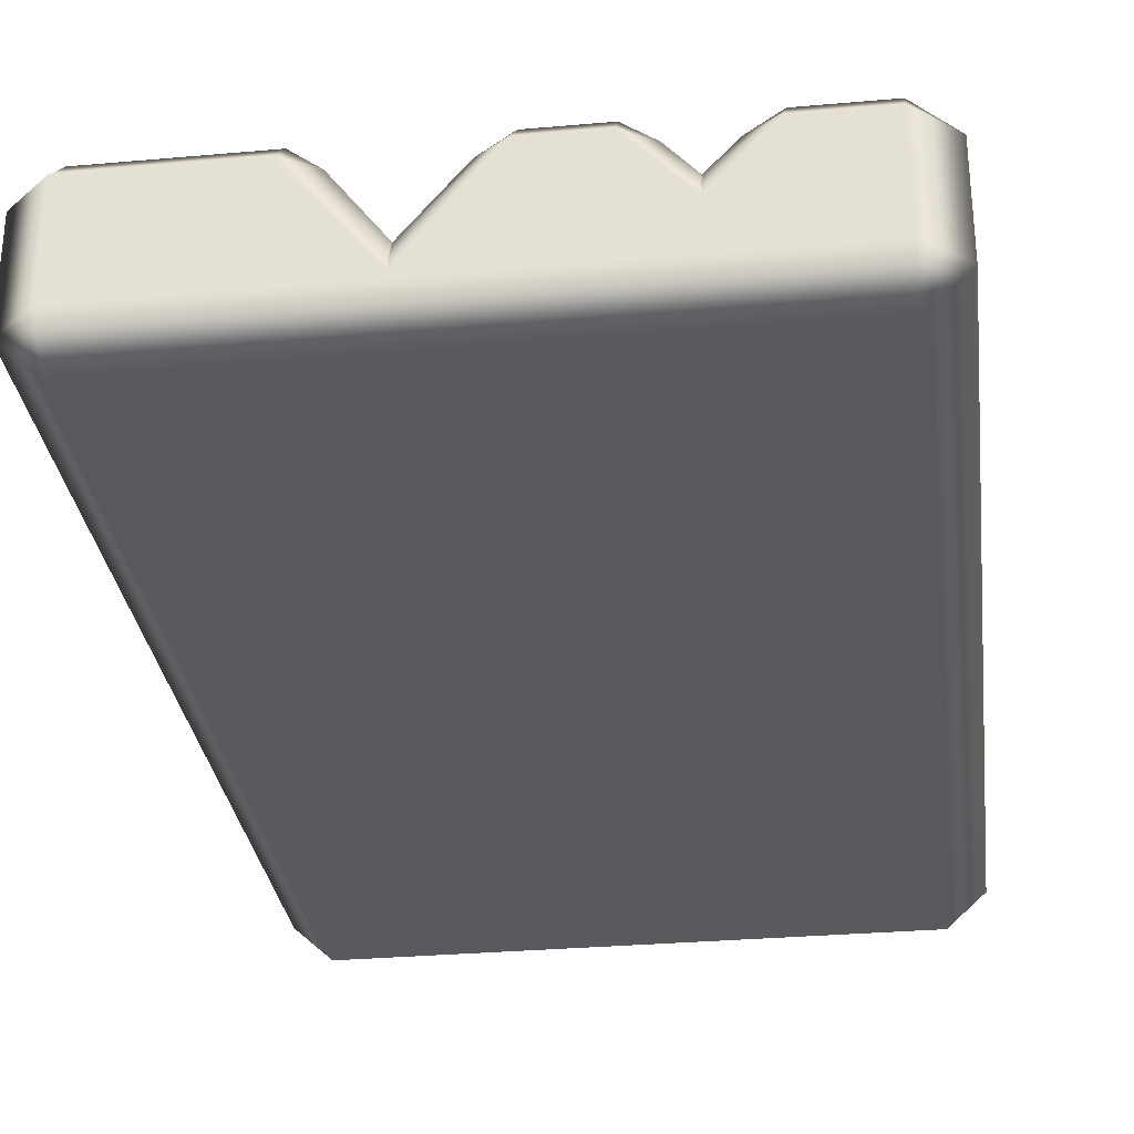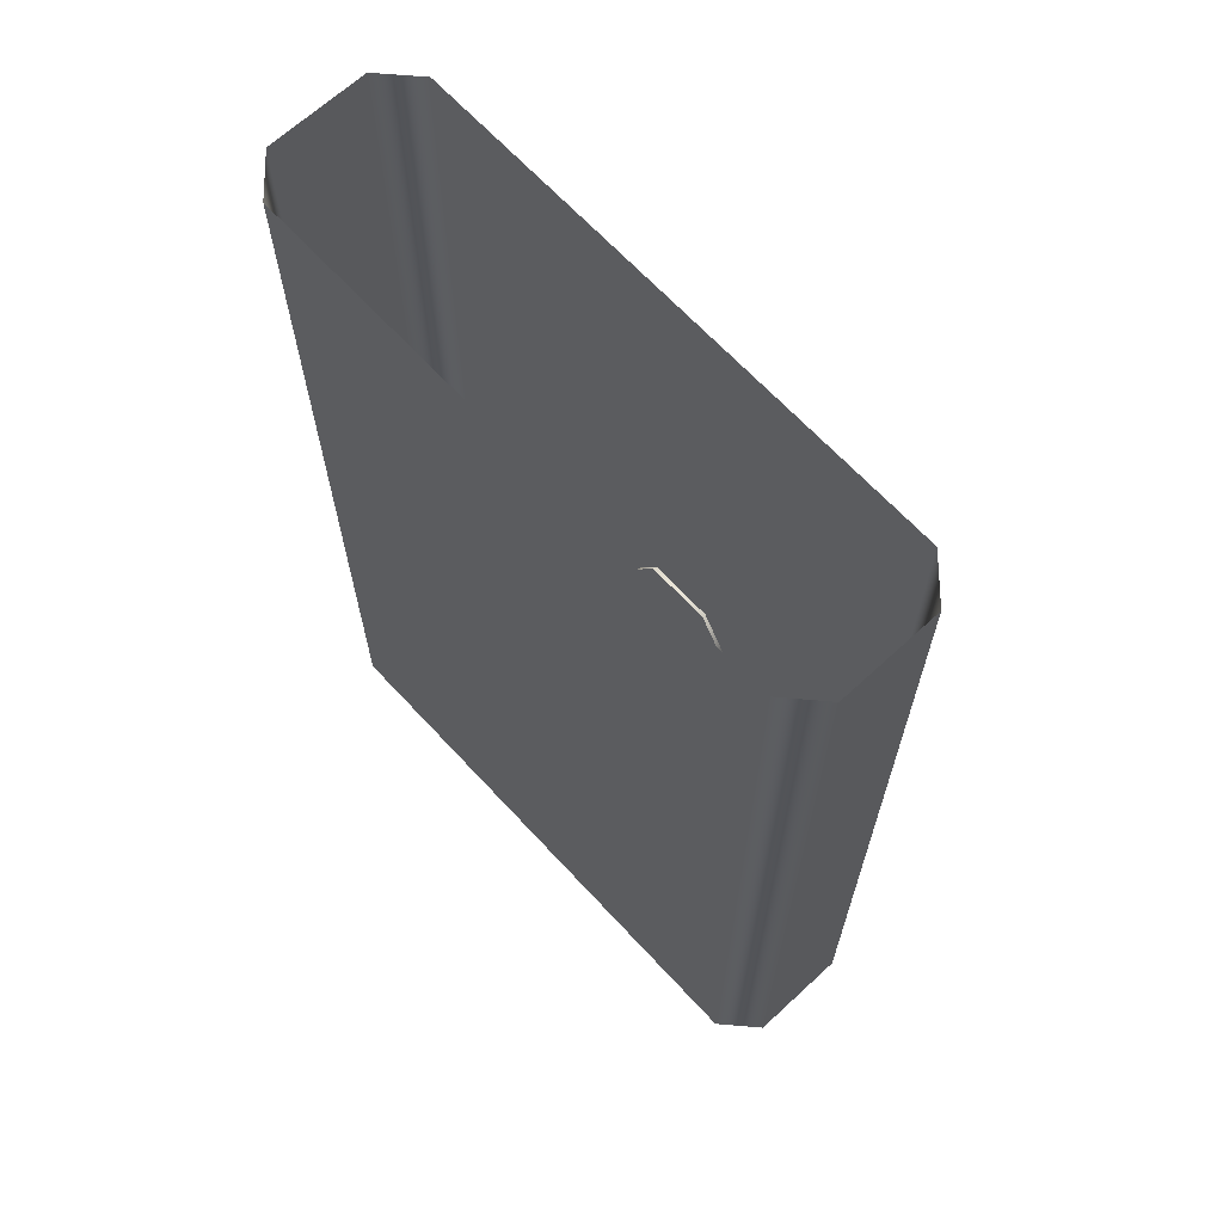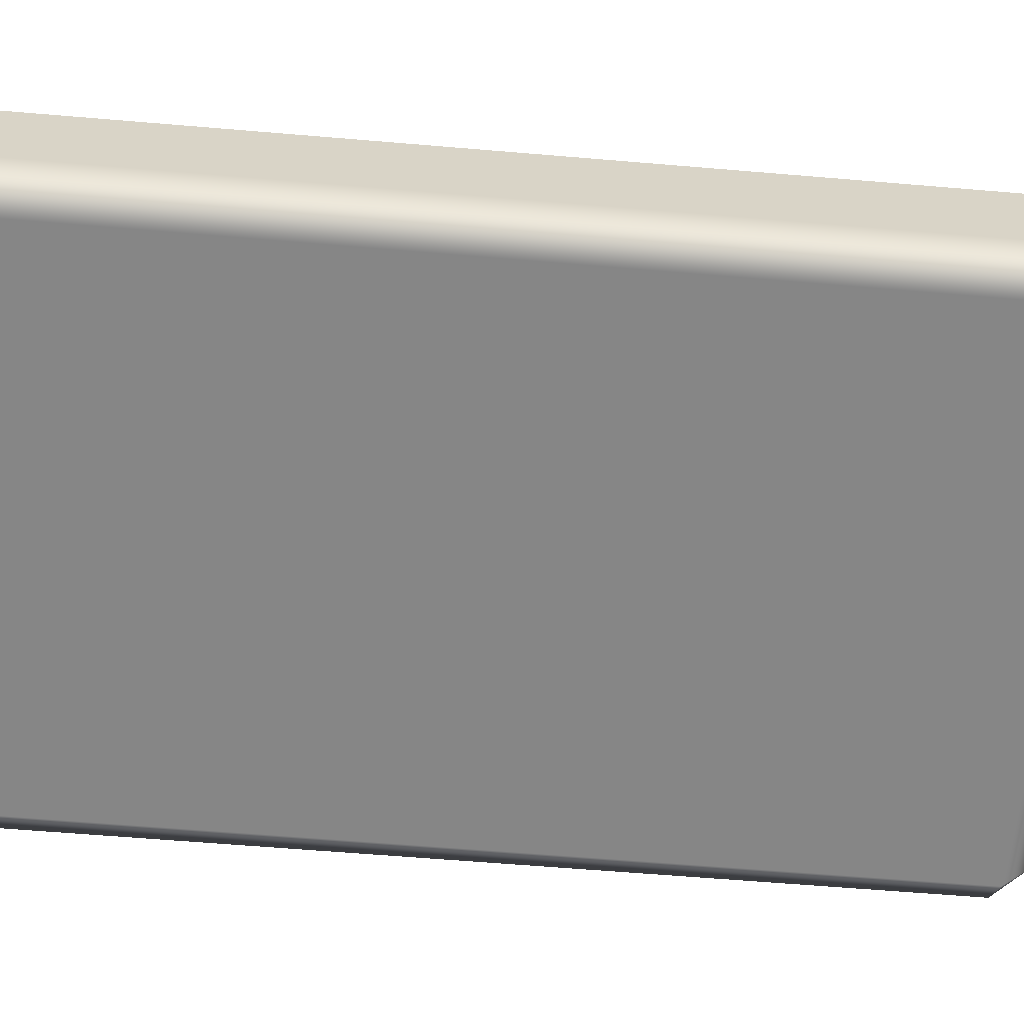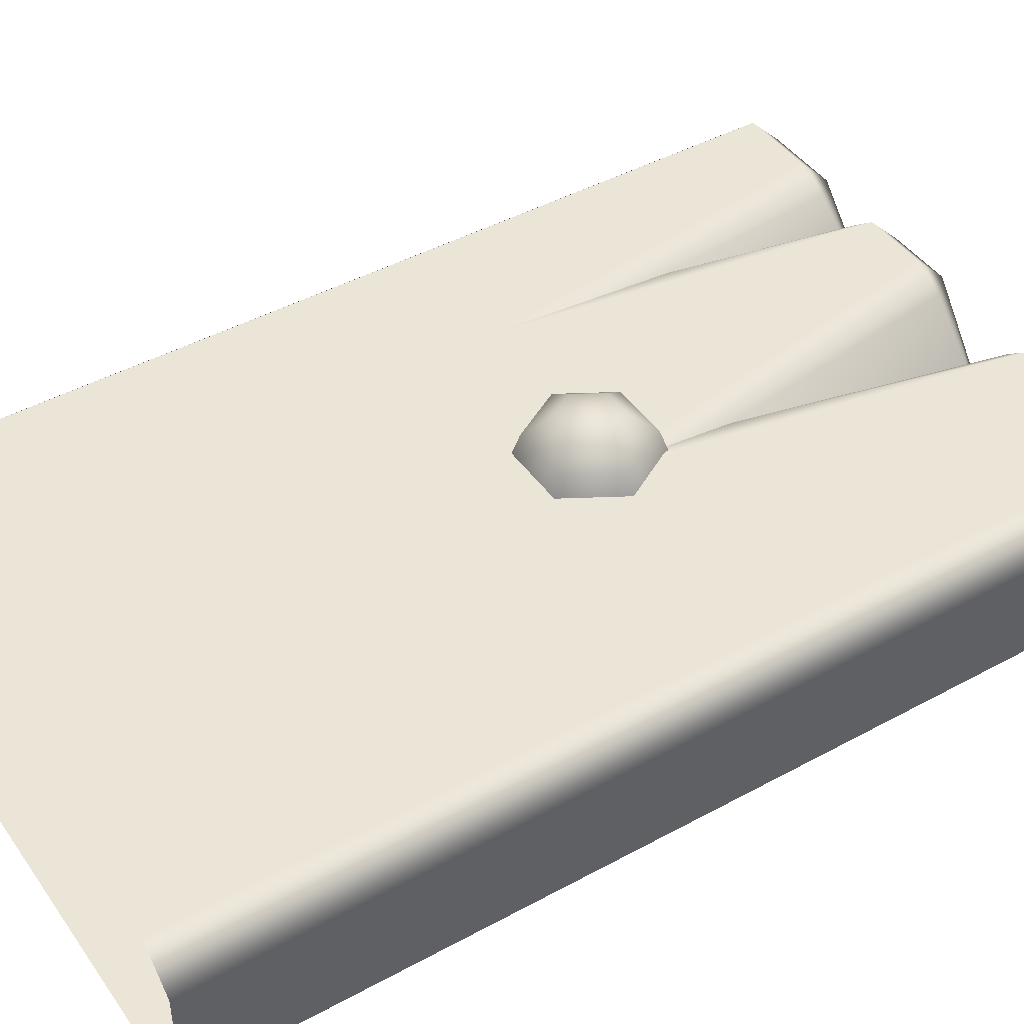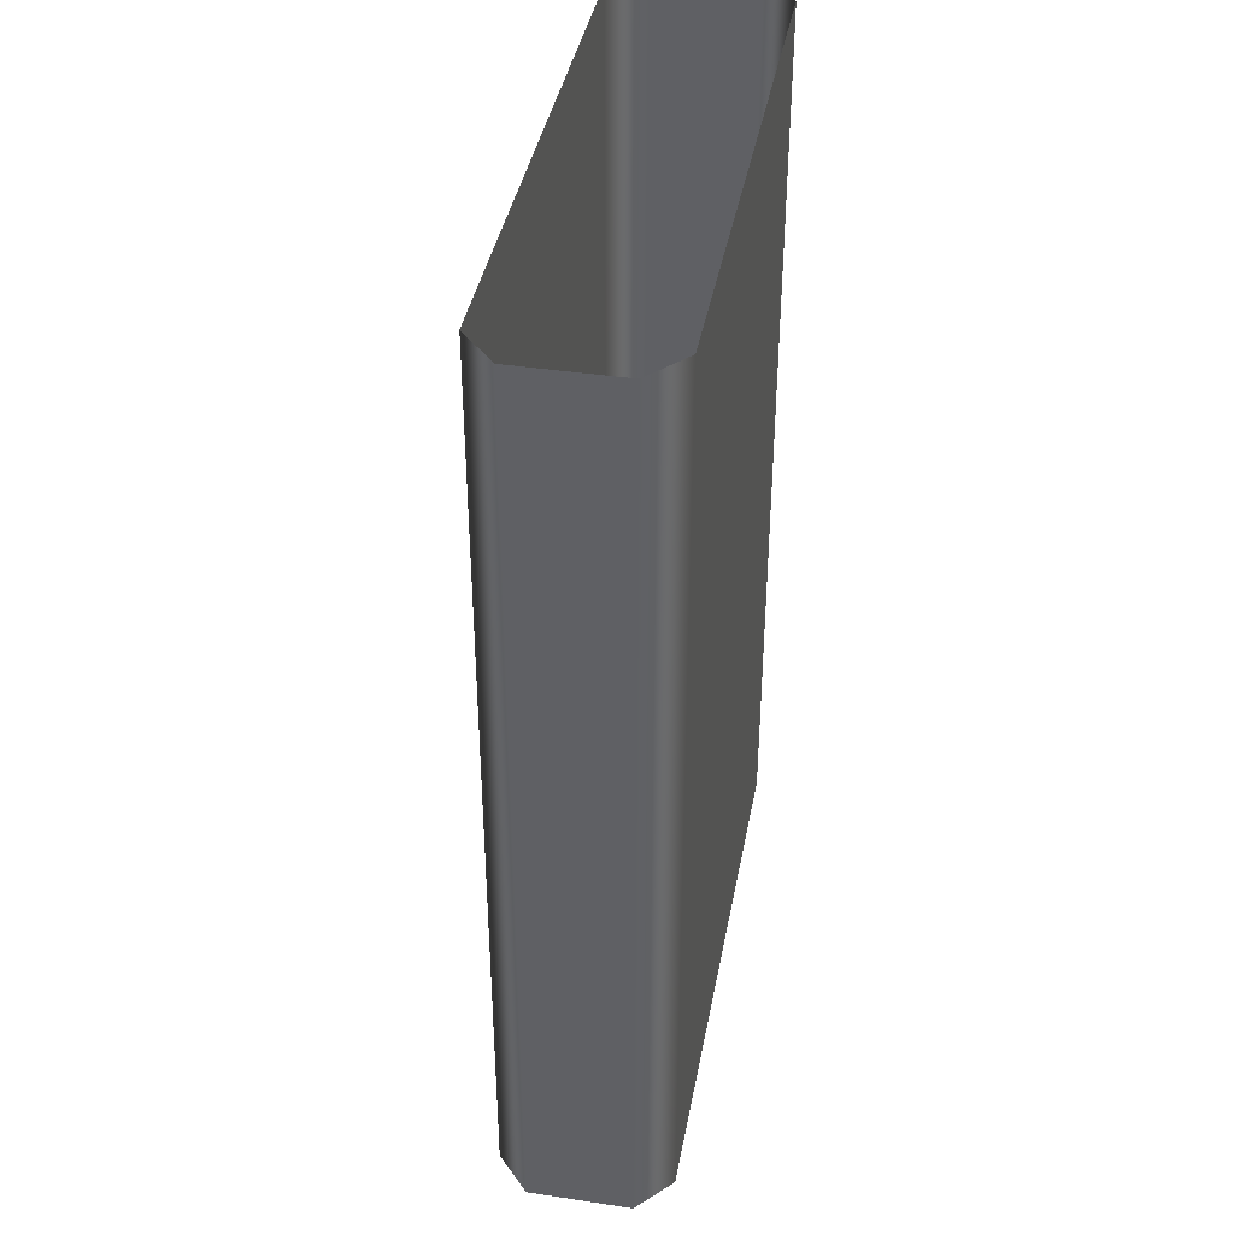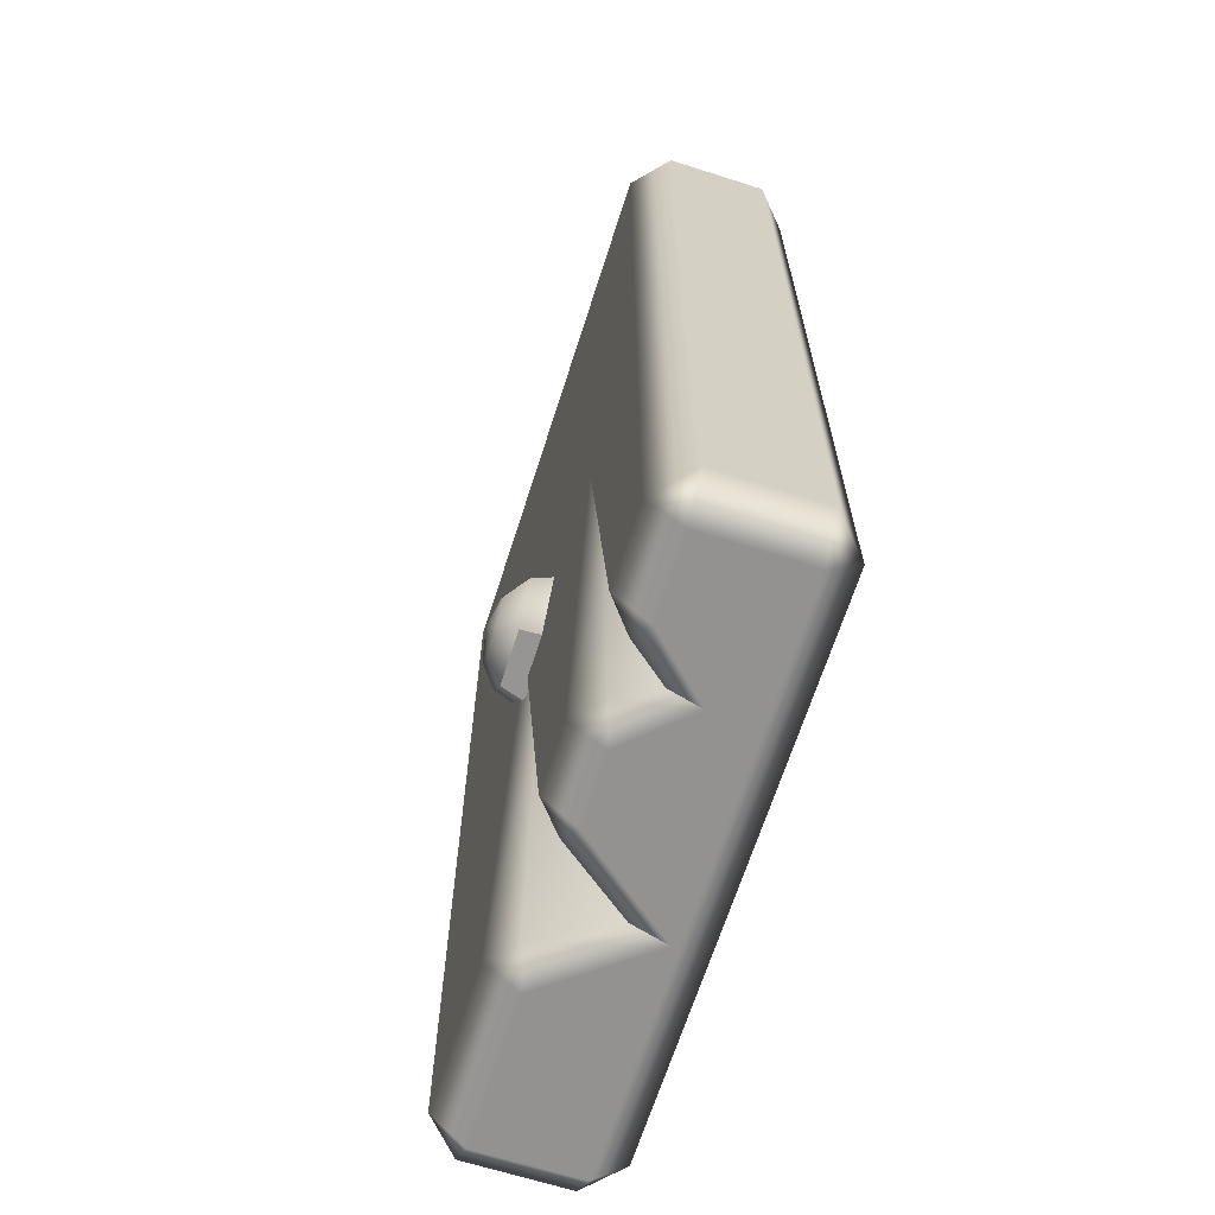
<metadata>
{"format":"obj","ext":"obj","renderer":"f3d","projection":"perspective","resolution":1024,"background":"white","views":[{"elev":-30.6,"azim":-172.7,"up":"+Y"},{"elev":66.6,"azim":47.2,"up":"+Z"},{"elev":-62.0,"azim":85.1,"up":"+Y"},{"elev":44.0,"azim":57.4,"up":"+Y"},{"elev":40.2,"azim":-79.5,"up":"+Z"},{"elev":-66.5,"azim":-107.7,"up":"+Z"}]}
</metadata>
<code>
g m_dlc2_planks_end_01
v 0.07498 0.09949 -0.1457
v 0.06942 0.1294 -0.1361
v -0.002457 0.1294 -0.1361
v -0.008016 0.09949 -0.1457
v -0.008016 0.09949 -0.1457
v -0.002457 0.1294 -0.1361
v -0.03839 0.1294 -0.07385
v -0.04951 0.09949 -0.07385
v -0.04951 0.09949 -0.07385
v -0.03839 0.1294 -0.07385
v -0.002457 0.1294 -0.01161
v -0.008016 0.09949 -0.001977
v 0.06942 0.1294 -0.01161
v 0.07498 0.09949 -0.001977
v 0.01273 0.1514 -0.03791
v 0.05423 0.1514 -0.03791
v 0.07498 0.09949 -0.001977
v 0.06942 0.1294 -0.01161
v 0.1054 0.1294 -0.07385
v 0.1165 0.09949 -0.07385
v 0.06942 0.1294 -0.1361
v 0.07498 0.09949 -0.1457
v 0.07498 0.1514 -0.07385
v 0.05423 0.1514 -0.03791
v 0.05423 0.1514 -0.1098
v 0.06942 0.1294 -0.1361
v 0.05423 0.1514 -0.1098
v 0.01273 0.1514 -0.1098
v -0.002457 0.1294 -0.1361
v -0.008016 0.1514 -0.07385
v -0.03839 0.1294 -0.07385
v 0.01273 0.1514 -0.03791
v 0.03348 0.1594 -0.07385
v 0.05423 0.1514 -0.03791
v 0.07498 0.1514 -0.07385
v -0.3859 0.06313 -0.5586
v -0.3859 -0.06313 -0.5586
v -0.3404 -0.06313 -0.6
v -0.3404 0.06313 -0.6
v -0.2447 0.06313 -0.6
v -0.247 0.1046 -0.5586
v -0.3404 0.1046 -0.5586
v -0.1798 -0.007189 -0.6
v -0.1798 0.0294 -0.5779
v -0.1798 -0.06313 -0.6
v -0.1149 0.06313 -0.6
v -0.1472 0.07463 -0.5659
v -0.1125 0.1046 -0.5586
v -0.1798 0.0294 -0.5779
v -0.03144 0.1046 -0.5586
v -0.0294 0.06313 -0.6
v 0.06308 -0.05597 -0.6
v 0.06308 -0.01331 -0.5782
v 0.06308 -0.06313 -0.6
v 0.1556 0.06313 -0.6
v 0.1233 0.0737 -0.5659
v 0.06308 -0.01331 -0.5782
v 0.3404 0.06313 -0.6
v 0.3404 -0.06313 -0.6
v 0.3859 -0.06313 -0.5586
v 0.3859 0.06313 -0.5586
v -0.3404 0.1046 0.6
v -0.3859 0.06313 0.6
v -0.3859 0.06313 -0.5586
v -0.3404 0.1046 -0.5586
v 0.3859 0.06313 -0.5586
v 0.3859 0.06313 0.6
v 0.3404 0.1046 0.6
v 0.3404 0.1046 -0.5586
v 0.06308 0.1046 -0.05817
v 0.1576 0.1046 -0.5586
v 0.06308 0.08739 -0.2356
v 0.1233 0.0737 -0.5659
v 0.06308 0.1046 0.6
v -0.1798 0.1046 0.6
v -0.1798 0.1046 -0.08663
v -0.3404 0.1046 0.6
v -0.247 0.1046 -0.5586
v -0.2124 0.07463 -0.5659
v -0.1798 0.08717 -0.3235
v -0.3404 0.1046 -0.5586
v -0.03144 0.1046 -0.5586
v 0.002944 0.07332 -0.5658
v 0.06308 0.08739 -0.2356
v -0.1125 0.1046 -0.5586
v -0.1798 0.08717 -0.3235
v -0.1472 0.07463 -0.5659
v 0.06308 -0.01331 -0.5782
v -0.1798 0.0294 -0.5779
v -0.1798 0.0294 -0.5779
v -0.3859 -0.06313 -0.5586
v -0.3859 -0.06313 0.6
v -0.3404 -0.1046 0.6
v -0.3404 -0.1046 -0.5586
v -0.1798 -0.1046 0.6
v -0.1798 -0.1046 -0.5586
v 0.06308 -0.1046 -0.5586
v 0.06308 -0.1046 0.6
v 0.3404 -0.1046 -0.5586
v 0.3404 -0.1046 0.6
v 0.3859 -0.06313 0.6
v 0.3859 -0.06313 -0.5586
v -0.3404 -0.1046 -0.5586
v -0.1798 -0.1046 -0.5586
v -0.1798 -0.06313 -0.6
v -0.3404 -0.06313 -0.6
v -0.3859 -0.06313 -0.5586
v 0.06308 -0.06313 -0.6
v 0.06308 -0.1046 -0.5586
v 0.3404 -0.06313 -0.6
v 0.3404 -0.1046 -0.5586
v 0.3859 -0.06313 -0.5586
v 0.3859 -0.06313 -0.5586
v 0.3859 -0.06313 0.6
v 0.3859 0.06313 0.6
v 0.3859 0.06313 -0.5586
v -0.3859 0.06313 -0.5586
v -0.3859 0.06313 0.6
v -0.3859 -0.06313 0.6
v -0.3859 -0.06313 -0.5586
v -0.3859 0.06313 -0.5586
v -0.3404 0.06313 -0.6
v -0.3404 0.1046 -0.5586
v 0.3404 0.06313 -0.6
v 0.3859 0.06313 -0.5586
v 0.3404 0.1046 -0.5586
v 0.1556 0.06313 -0.6
v 0.1576 0.1046 -0.5586
v 0.1233 0.0737 -0.5659
v -0.03144 0.1046 -0.5586
v -0.0294 0.06313 -0.6
v 0.002944 0.07332 -0.5658
v 0.06308 -0.01331 -0.5782
v -0.247 0.1046 -0.5586
v -0.2447 0.06313 -0.6
v -0.2124 0.07463 -0.5659
v -0.1798 0.0294 -0.5779
v 0.06308 -0.01331 -0.5782
g m_dlc2_planks_end_01_0
f 3 2 1
f 4 3 1
f 7 6 5
f 8 7 5
f 11 10 9
f 12 11 9
f 13 11 12
f 14 13 12
f 11 15 10
f 16 15 11
f 13 16 11
f 19 18 17
f 20 19 17
f 21 19 20
f 22 21 20
f 19 23 18
f 23 24 18
f 25 23 19
f 21 25 19
f 28 27 26
f 29 28 26
f 30 28 29
f 31 30 29
f 32 30 31
f 28 33 27
f 30 33 28
f 32 33 30
f 34 33 32
f 35 33 34
f 27 33 35
f 38 37 36
f 39 38 36
f 38 39 40
f 41 40 39
f 42 41 39
f 38 40 43
f 43 40 44
f 43 45 38
f 45 43 46
f 46 43 47
f 48 46 47
f 43 49 47
f 48 50 46
f 50 51 46
f 45 46 51
f 45 51 52
f 52 51 53
f 52 54 45
f 54 52 55
f 56 55 52
f 57 56 52
f 54 55 58
f 58 59 54
f 60 59 58
f 61 60 58
f 64 63 62
f 65 64 62
f 68 67 66
f 69 68 66
f 70 68 69
f 69 71 70
f 70 71 72
f 71 73 72
f 70 74 68
f 75 74 70
f 76 75 70
f 77 75 76
f 77 76 78
f 78 76 79
f 76 80 79
f 78 81 77
f 76 70 82
f 82 70 83
f 70 84 83
f 82 85 76
f 76 85 86
f 85 87 86
f 84 88 83
f 80 89 79
f 87 90 86
f 93 92 91
f 94 93 91
f 95 93 94
f 96 95 94
f 96 97 95
f 97 98 95
f 97 99 98
f 99 100 98
f 101 100 99
f 102 101 99
f 105 104 103
f 106 105 103
f 106 103 107
f 105 108 104
f 108 109 104
f 108 110 109
f 110 111 109
f 110 112 111
f 115 114 113
f 116 115 113
f 119 118 117
f 120 119 117
f 123 122 121
f 126 125 124
f 126 124 127
f 128 126 127
f 128 127 129
f 132 131 130
f 131 132 133
f 136 135 134
f 135 136 137
f 73 138 72

</code>
